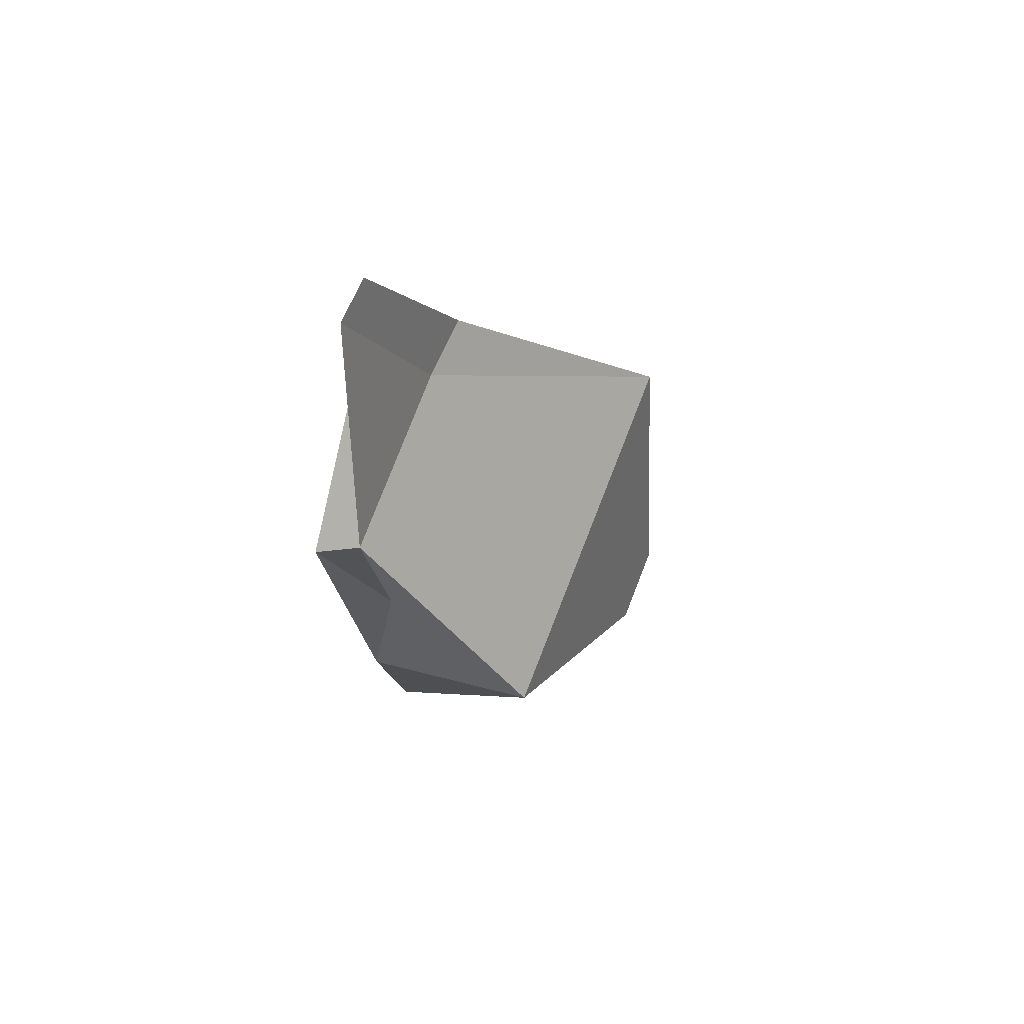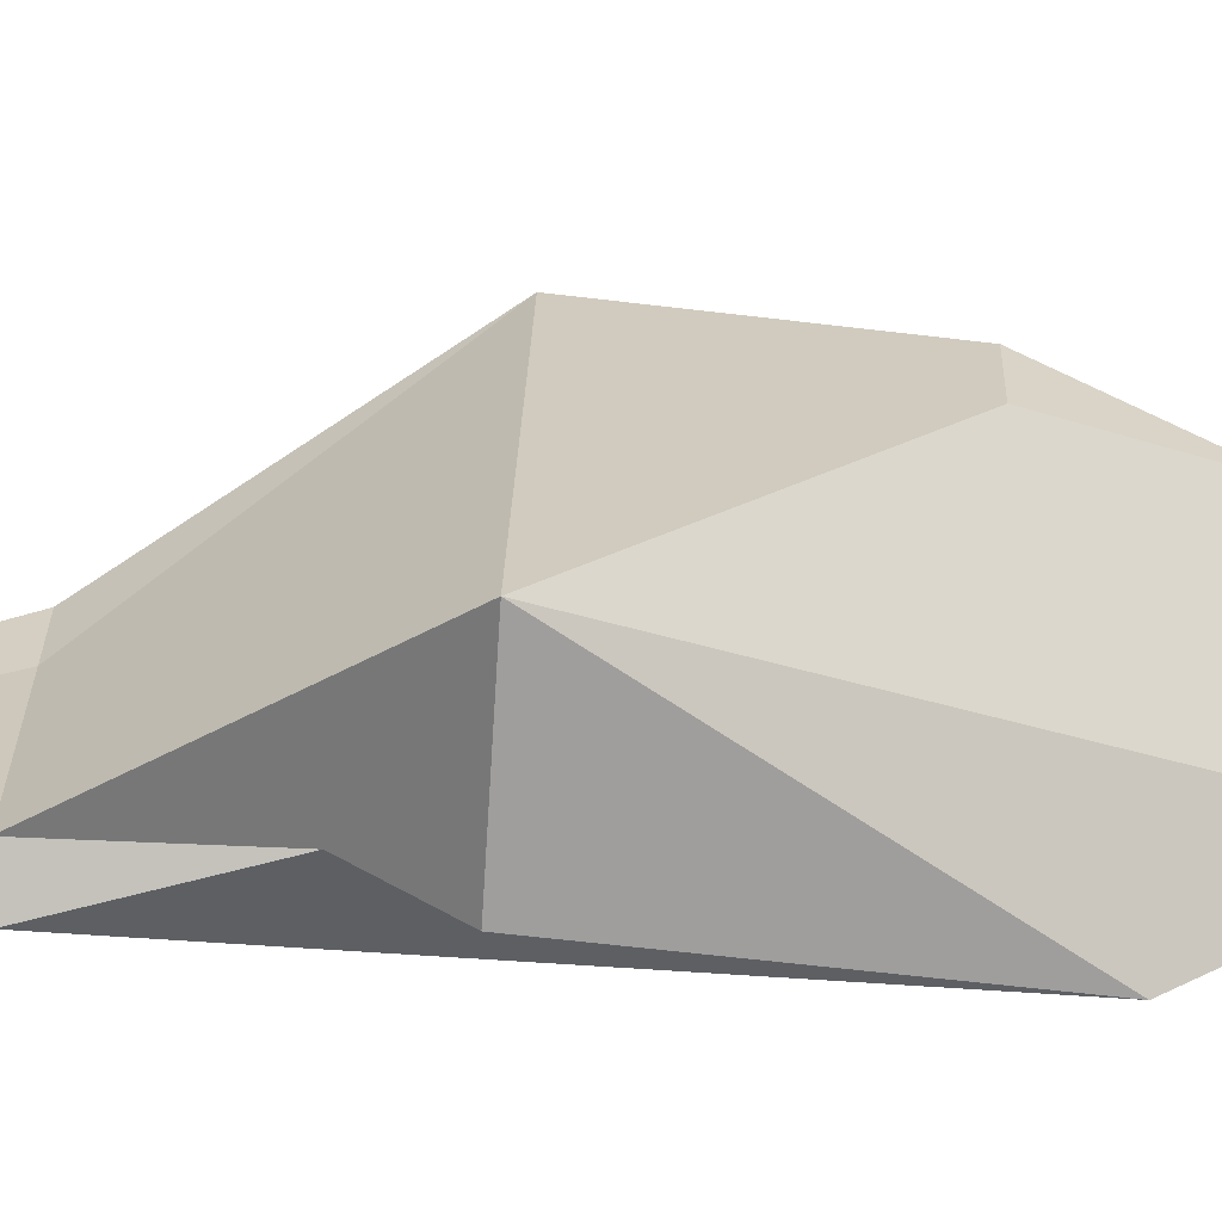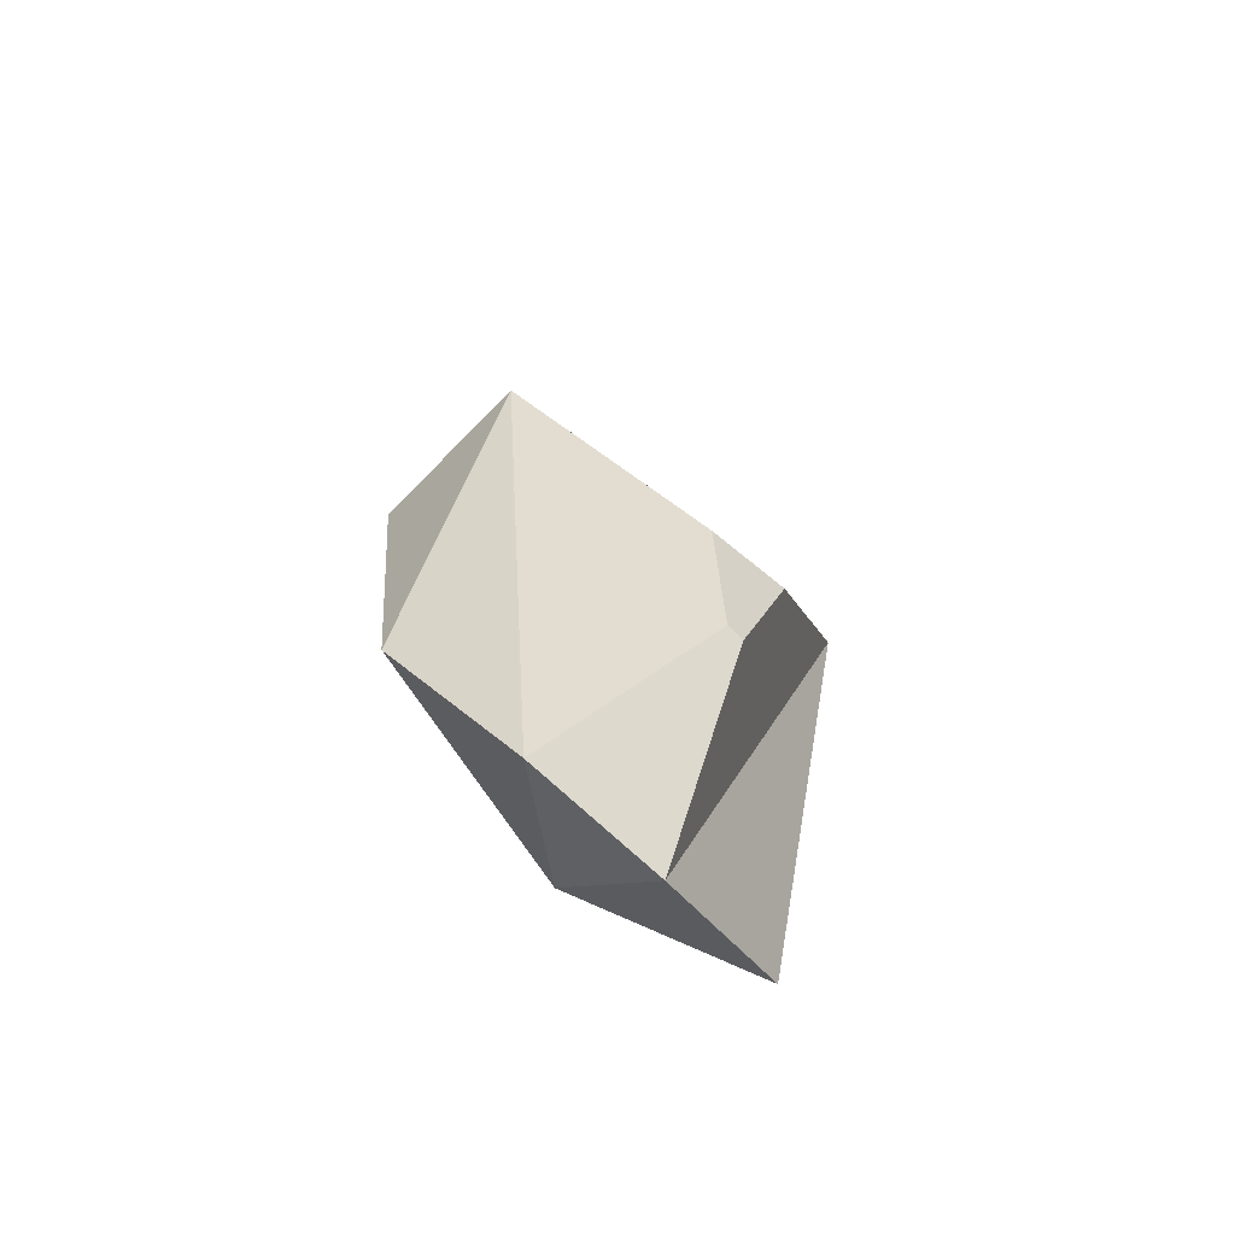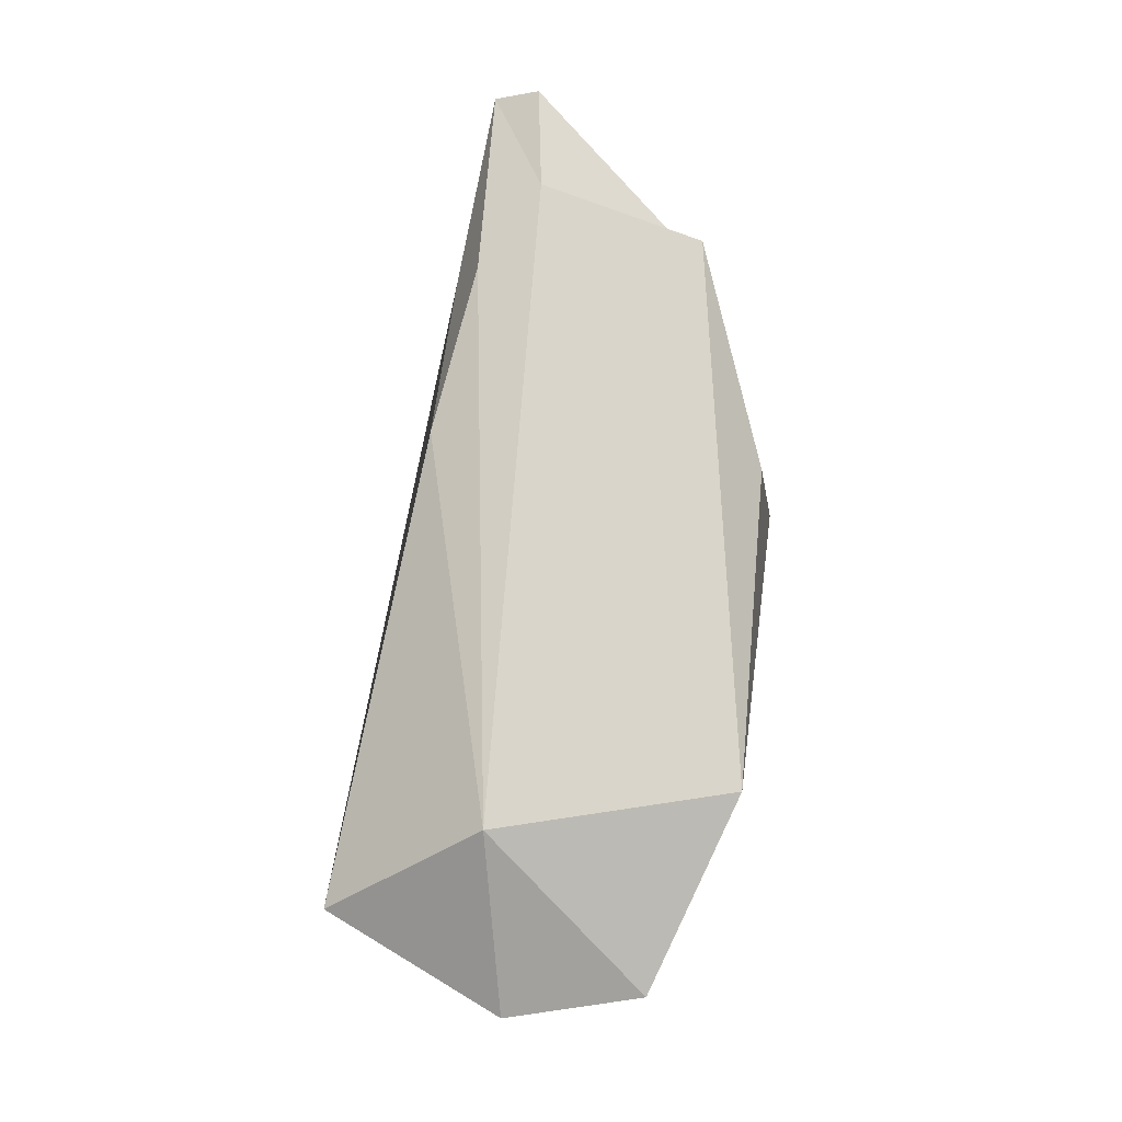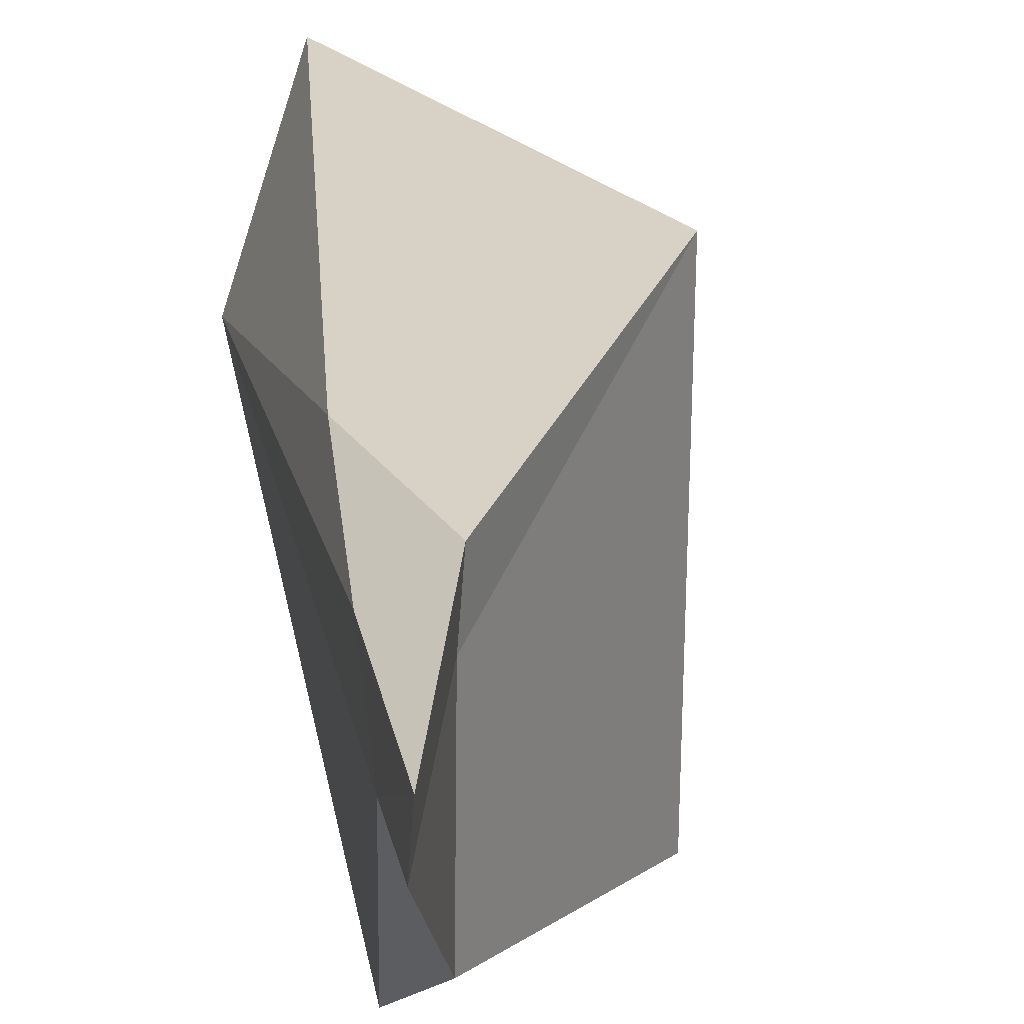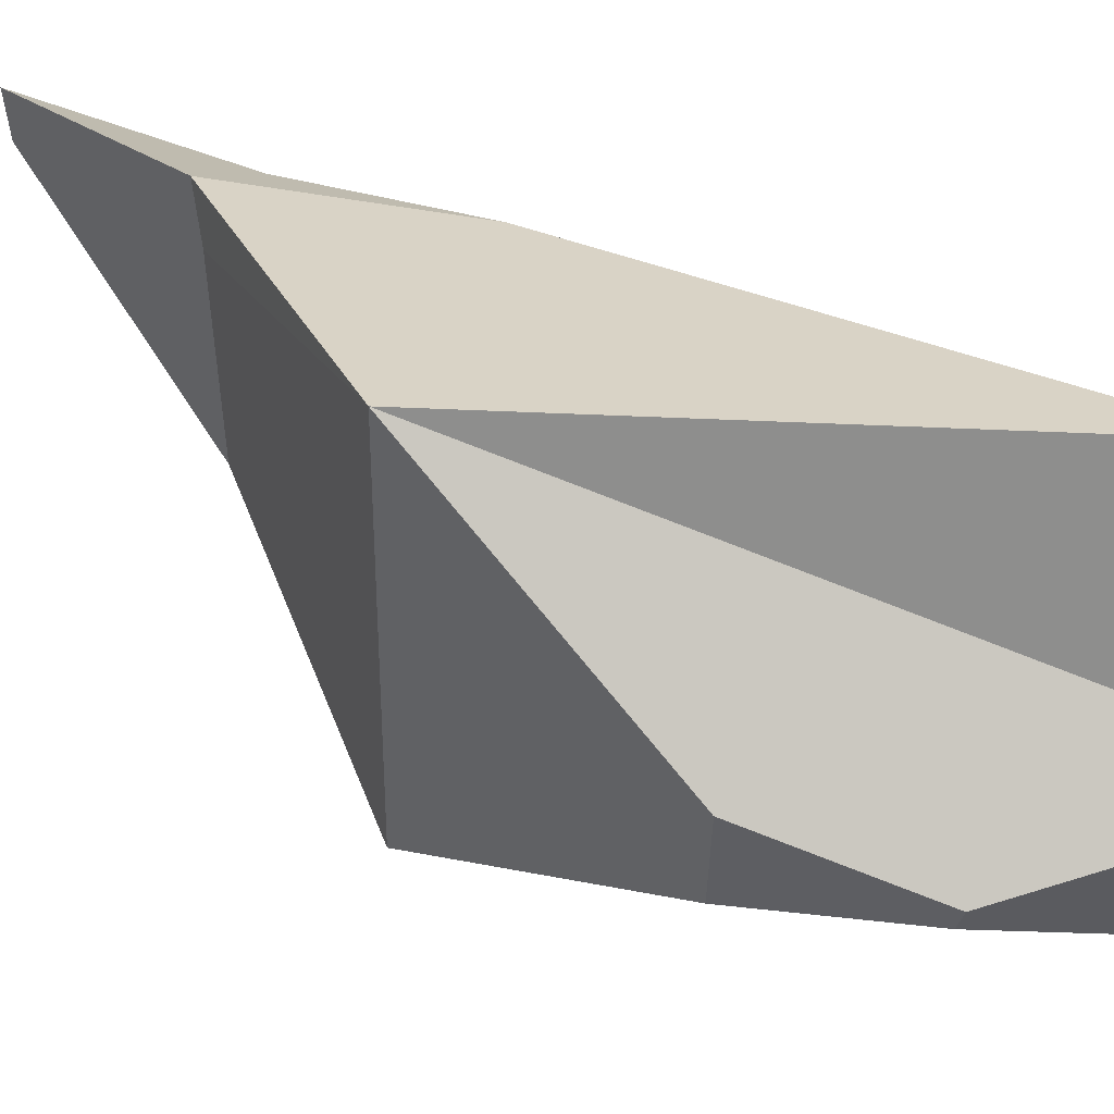
<metadata>
{"format":"obj","ext":"obj","renderer":"f3d","projection":"perspective","resolution":1024,"background":"white","views":[{"elev":73.8,"azim":-159.9,"up":"+Y"},{"elev":-65.9,"azim":-100.2,"up":"+Z"},{"elev":-70.6,"azim":-130.3,"up":"+Y"},{"elev":-21.3,"azim":103.5,"up":"+Y"},{"elev":19.7,"azim":167.0,"up":"+Z"},{"elev":49.1,"azim":-62.5,"up":"+Z"}]}
</metadata>
<code>
v  -1.644 -3.719 0.0346
v  -1.635 -3.775 0.2482
v  -1.97 -2.146 0.6519
v  -1.948 -2.11 -0.3471
v  0.7362 -4.515 2.752
v  -1.205 0.7232 2.312
v  0.1363 -5.793 0.697
v  0.9263 0.5973 -2.752
v  0.8876 -3.418 -2.371
v  -1.114 0.8312 -2.574
v  0.1001 -5.606 -1.047
v  1.126 3.556 1.134
v  1.611 1.244 1.288
v  1.832 3.375 0.6472
v  1.924 5.793 0.4208
v  1.618 -3.883 0.5306
v  1.188 3.551 0.3385
v  1.97 5.789 -0.1761
v  1.211 3.529 -2.011
v  1.894 4.431 -0.1943
v  0.9013 1.572 -2.1
v  1.712 3.428 -2.224
g mini2
f 1 2 3
f 3 4 1
f 5 6 7
f 8 9 10
f 10 9 11
f 12 13 14
f 14 15 12
f 7 11 16
f 11 9 16
f 5 13 12
f 12 6 5
f 7 16 5
f 14 13 16
f 16 13 5
f 17 18 19
f 18 20 19
f 21 19 22
f 19 20 22
f 6 17 19
f 19 10 6
f 6 12 17
f 17 12 18
f 12 15 18
f 16 20 14
f 14 20 15
f 20 18 15
f 16 9 22
f 22 20 16
f 8 21 22
f 22 9 8
f 21 8 10
f 10 19 21
f 2 1 11
f 11 7 2
f 6 3 2
f 2 7 6
f 4 3 6
f 6 10 4
f 10 11 1
f 1 4 10

</code>
